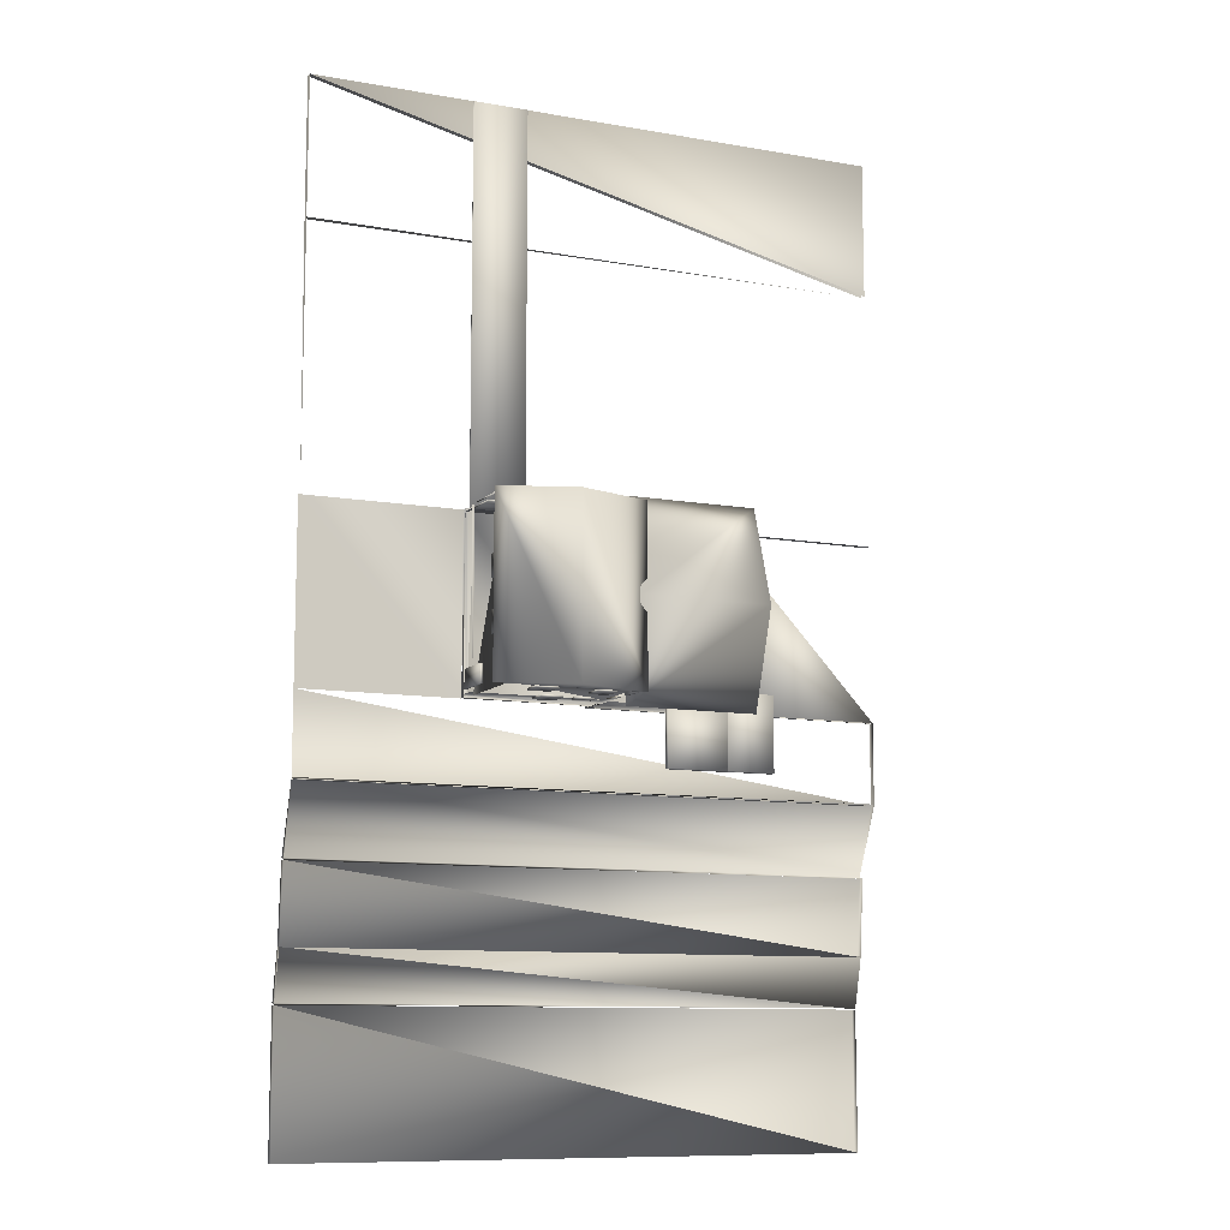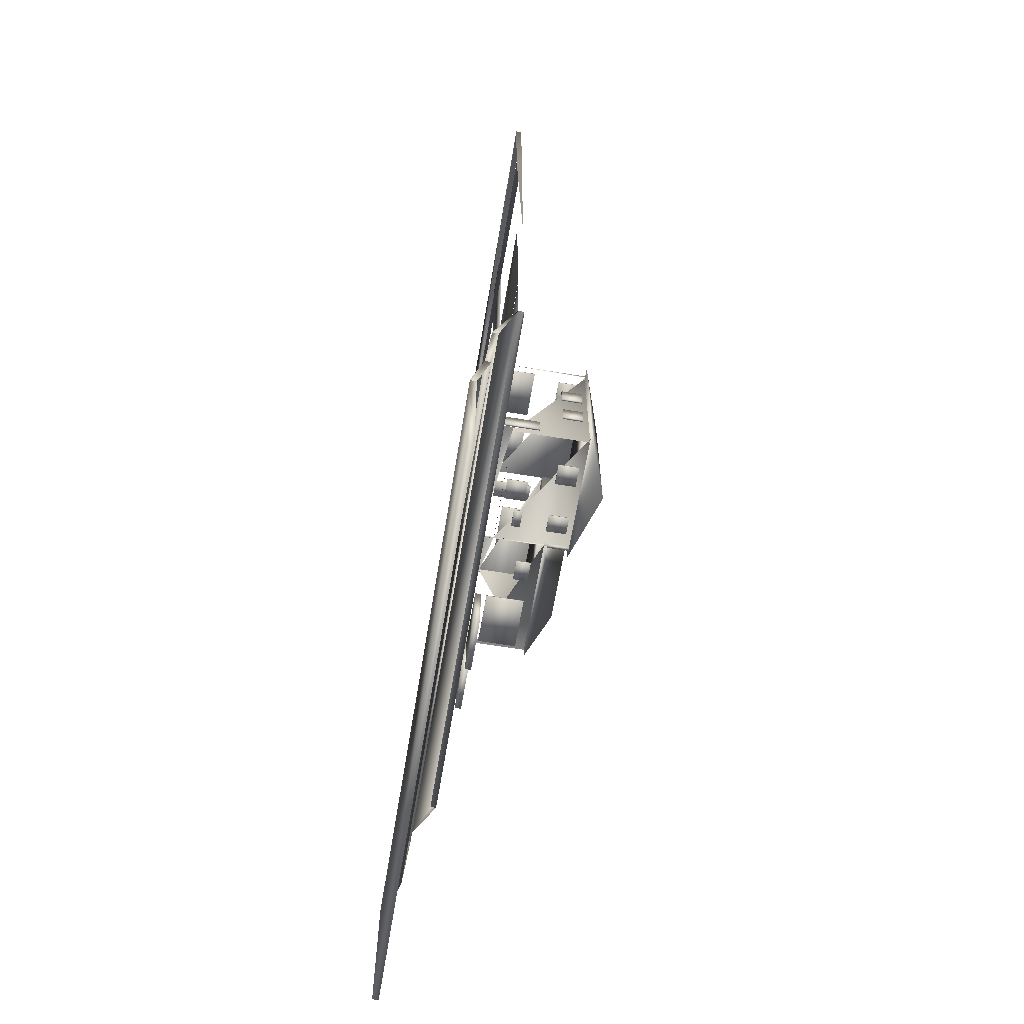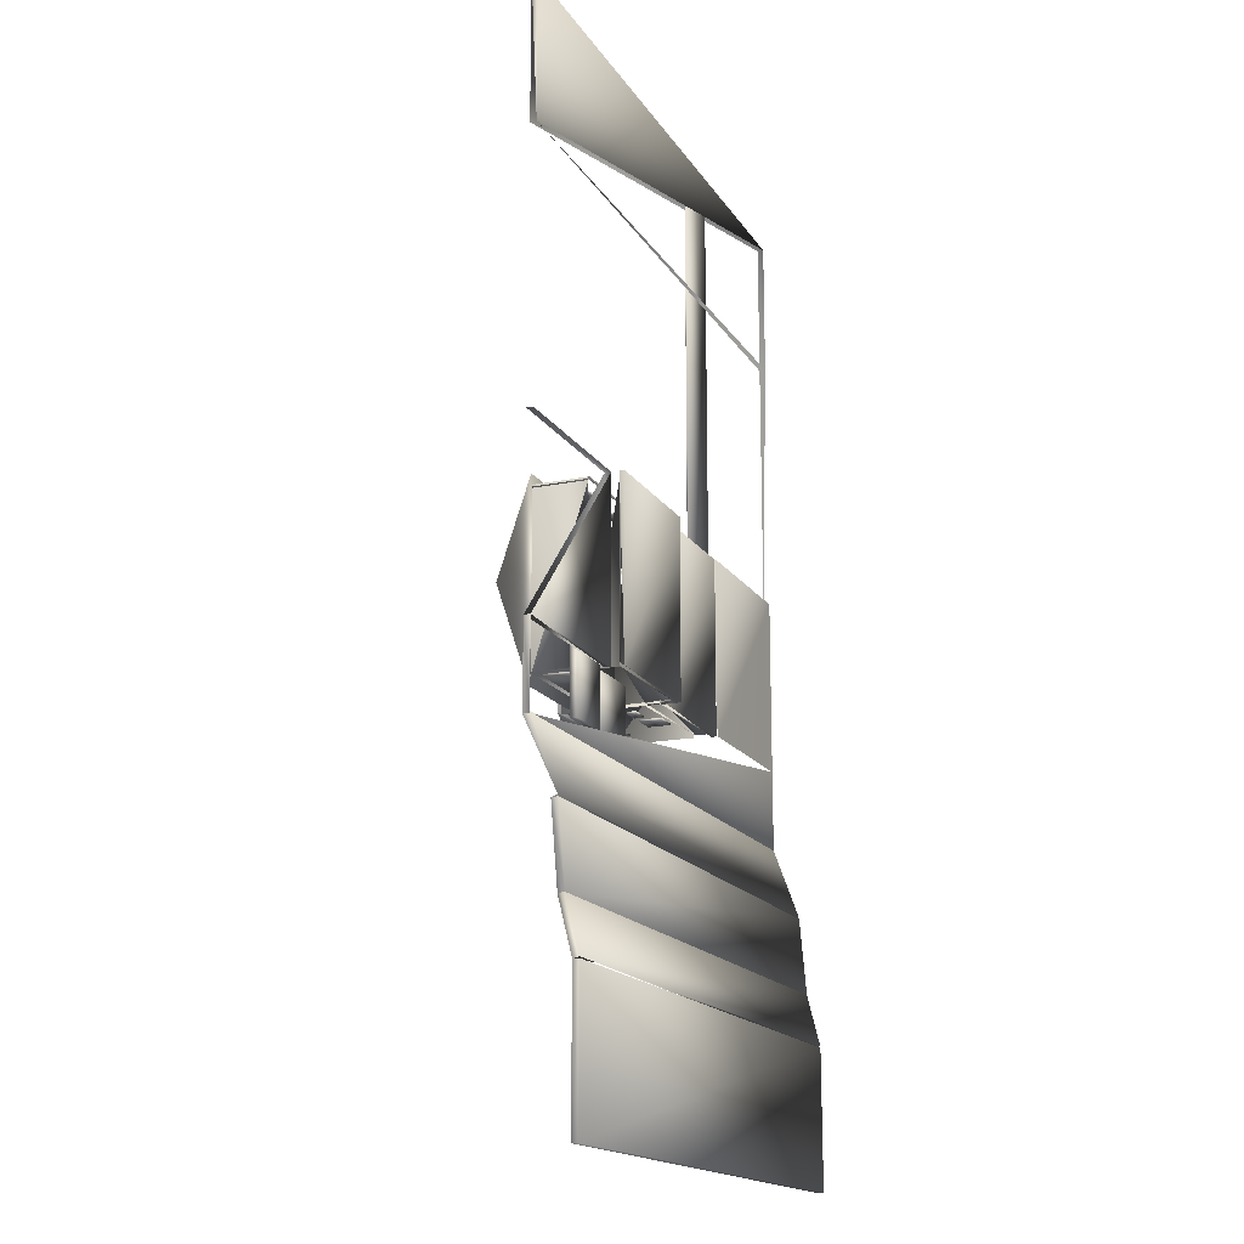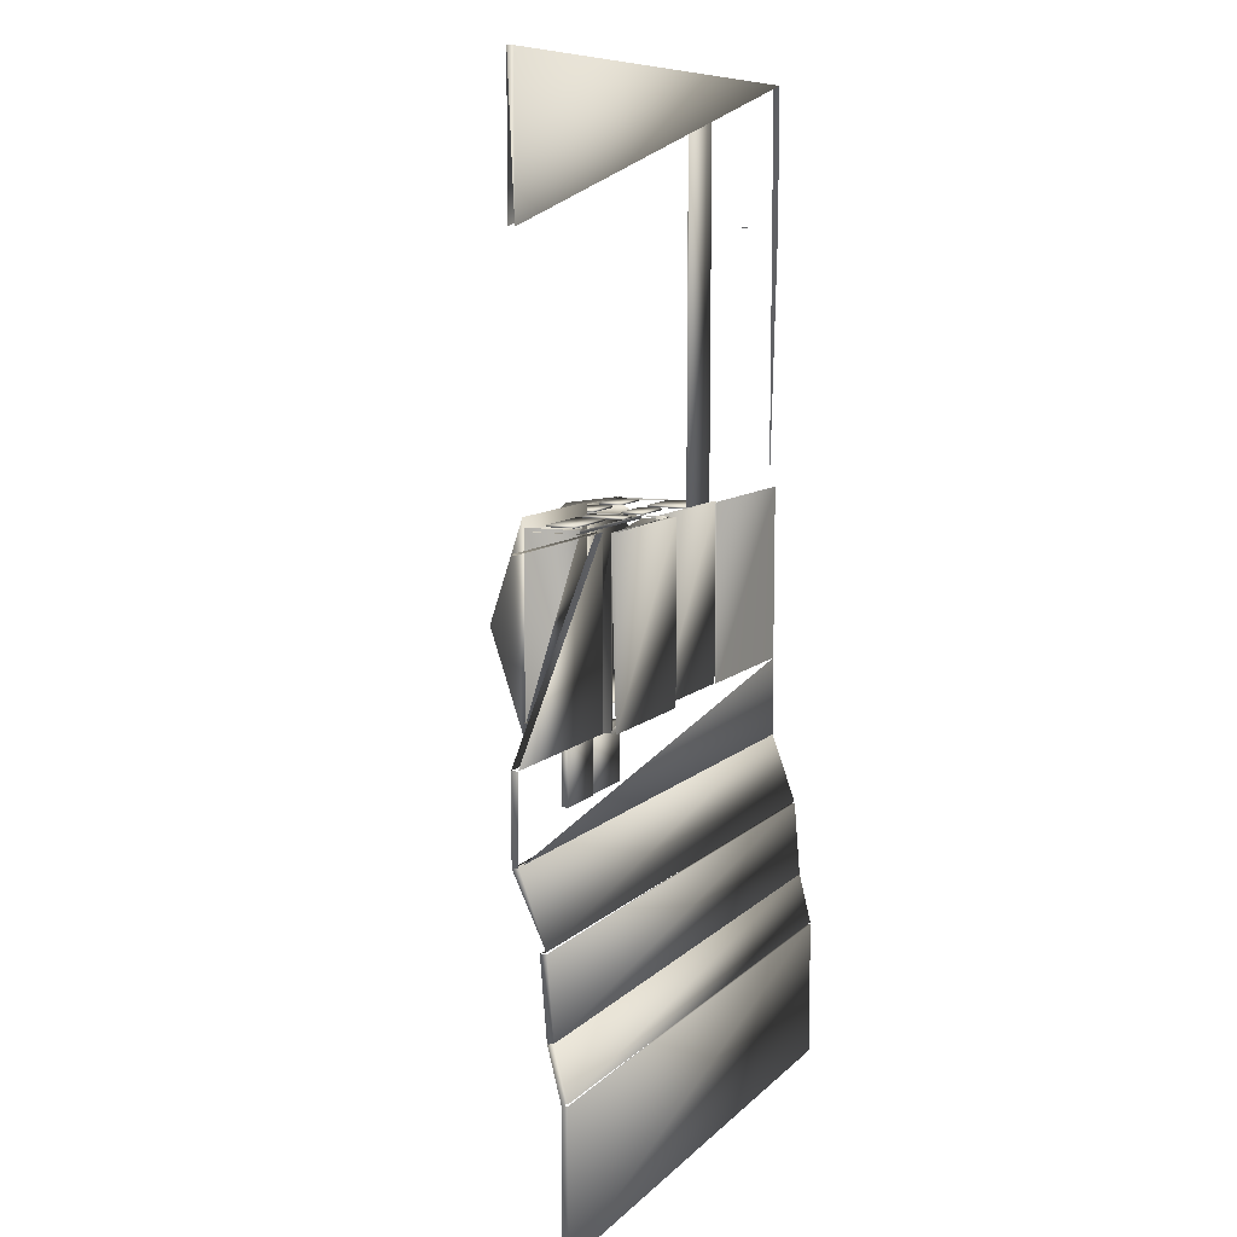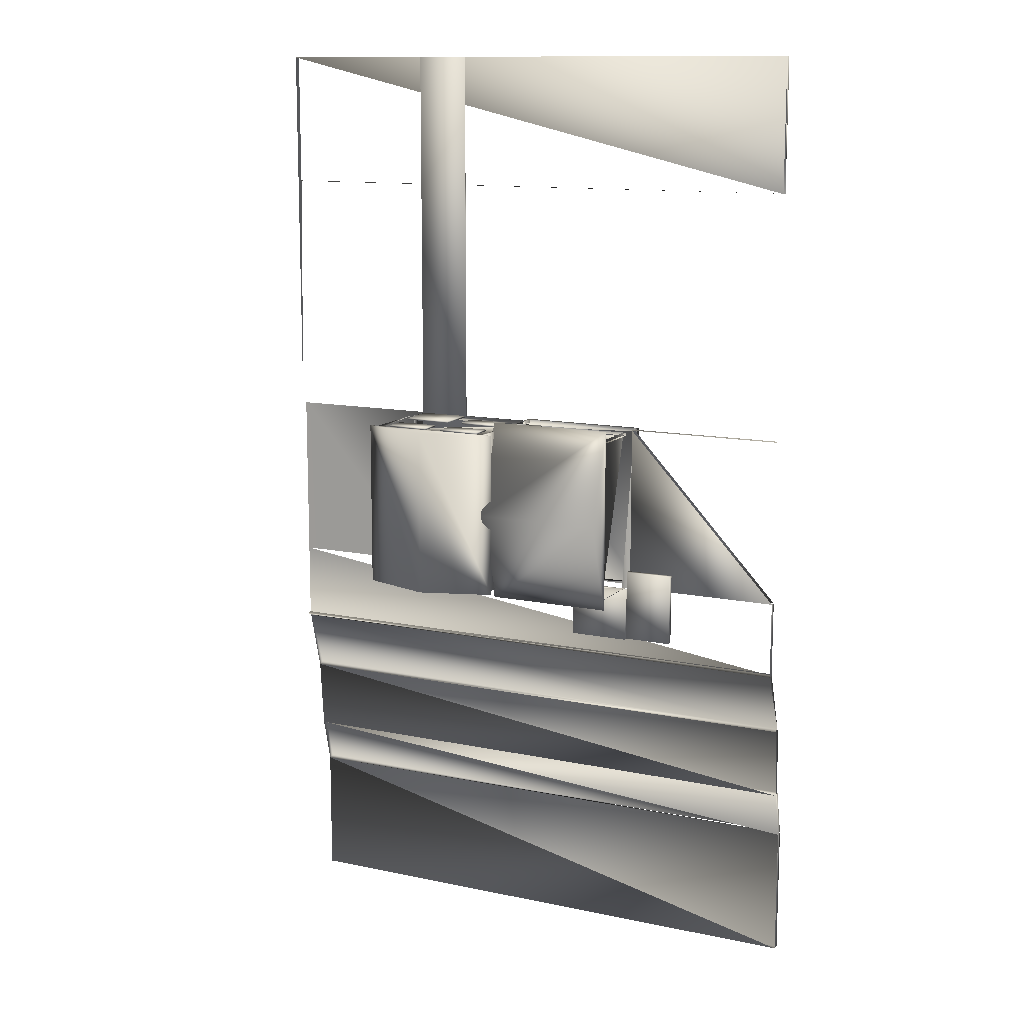
<metadata>
{"format":"obj","ext":"obj","renderer":"f3d","projection":"perspective","resolution":1024,"background":"white","views":[{"elev":-10.2,"azim":155.9,"up":"+Z"},{"elev":-64.1,"azim":80.6,"up":"+Z"},{"elev":-16.9,"azim":-67.6,"up":"+Z"},{"elev":9.0,"azim":-65.8,"up":"+Z"},{"elev":12.3,"azim":-153.5,"up":"+Z"}]}
</metadata>
<code>
v 0.02504 0.06678 0.975
v 0.5888 0.06678 0.975
v 0.5888 0.06689 0.8416
v 0.02504 0.06689 0.8416
v 0.02504 0.07285 0.975
v 0.5888 0.07285 0.975
v 0.5888 0.07295 0.8416
v 0.02504 0.07295 0.8416
v 0.5888 0.06709 0.5925
v 0.02504 0.06709 0.5925
v 0.5888 0.07315 0.5925
v 0.02504 0.07315 0.5925
v 0.1838 0.06709 0.5925
v 0.1838 0.06722 0.4227
v 0.025 0.06722 0.4227
v 0.1838 0.07315 0.5925
v 0.1838 0.07329 0.4227
v 0.025 0.07329 0.4227
v 0.4366 0.06709 0.5925
v 0.5888 0.06722 0.4227
v 0.4366 0.06722 0.4227
v 0.4366 0.07315 0.5925
v 0.5888 0.07329 0.4227
v 0.4366 0.07329 0.4227
v 0.5888 0.06729 0.3445
v 0.02504 0.06729 0.3445
v 0.5888 0.07335 0.3445
v 0.02504 0.07335 0.3445
v 0.02504 0.06765 0.3466
v 0.5888 0.06765 0.3466
v 0.5888 0.04346 0.2799
v 0.02504 0.04346 0.2799
v 0.5888 0.04916 0.2778
v 0.02504 0.04916 0.2778
v 0.02504 0.04311 0.2783
v 0.5888 0.04311 0.2783
v 0.5888 0.03709 0.2052
v 0.02504 0.03709 0.2052
v 0.5888 0.04313 0.2047
v 0.02504 0.04313 0.2047
v 0.02504 0.03726 0.2065
v 0.5888 0.03726 0.2065
v 0.5888 0.02518 0.158
v 0.02504 0.02518 0.158
v 0.02504 0.04315 0.2051
v 0.5888 0.04315 0.2051
v 0.5888 0.03106 0.1566
v 0.02504 0.03106 0.1566
v 0.02504 0.025 0.1566
v 0.5888 0.025 0.1566
v 0.5888 0.0251 0.025
v 0.02504 0.0251 0.025
v 0.5888 0.03117 0.025
v 0.02504 0.03117 0.025
v 0.1838 0.05982 0.5925
v 0.3111 0.05982 0.5925
v 0.3111 0.05982 0.5894
v 0.1838 0.05982 0.5894
v 0.1838 0.08831 0.5925
v 0.3111 0.08831 0.5925
v 0.3111 0.08831 0.5895
v 0.1838 0.08831 0.5895
v 0.3111 0.07315 0.5925
v 0.4366 0.07315 0.5895
v 0.3111 0.07315 0.5895
v 0.4366 0.08831 0.5925
v 0.4366 0.08831 0.5895
v 0.1868 0.05982 0.5925
v 0.1868 0.05995 0.4227
v 0.1838 0.05995 0.4227
v 0.1868 0.08831 0.5925
v 0.1868 0.08844 0.4227
v 0.1838 0.08844 0.4227
v 0.4336 0.07315 0.5925
v 0.4336 0.07329 0.4227
v 0.4336 0.08831 0.5925
v 0.4366 0.08844 0.4227
v 0.4336 0.08844 0.4227
v 0.1838 0.05995 0.4258
v 0.3111 0.05995 0.4258
v 0.3111 0.05995 0.4227
v 0.1838 0.08844 0.4258
v 0.3111 0.08844 0.4258
v 0.3111 0.08844 0.4228
v 0.3111 0.07329 0.4258
v 0.4366 0.07329 0.4258
v 0.3111 0.07329 0.4227
v 0.4366 0.08844 0.4258
v 0.3093 0.05982 0.5925
v 0.3123 0.05982 0.5925
v 0.3123 0.05995 0.4227
v 0.3093 0.05995 0.4227
v 0.3093 0.07315 0.5925
v 0.3123 0.07315 0.5925
v 0.3123 0.07329 0.4227
v 0.3093 0.07329 0.4227
v 0.1838 0.05496 0.5925
v 0.3124 0.05496 0.5925
v 0.3124 0.0551 0.4227
v 0.1838 0.0551 0.4227
v 0.3093 0.0683 0.5925
v 0.4366 0.0683 0.5925
v 0.4366 0.06844 0.4227
v 0.3093 0.06844 0.4227
v 0.1838 0.1411 0.5925
v 0.3111 0.1411 0.5925
v 0.3111 0.1411 0.5895
v 0.1838 0.1411 0.5895
v 0.1868 0.1411 0.5925
v 0.1868 0.1412 0.4228
v 0.1838 0.1412 0.4228
v 0.1838 0.1412 0.4258
v 0.3111 0.1412 0.4258
v 0.3111 0.1412 0.4228
v 0.3111 0.1671 0.5926
v 0.4366 0.1671 0.5926
v 0.4366 0.1671 0.5895
v 0.3111 0.1671 0.5895
v 0.4336 0.1671 0.5925
v 0.4366 0.1673 0.4228
v 0.4336 0.1673 0.4228
v 0.3111 0.1673 0.4258
v 0.4366 0.1673 0.4258
v 0.3111 0.1673 0.4228
v 0.3093 0.1411 0.5925
v 0.3123 0.1411 0.5925
v 0.3123 0.1412 0.4228
v 0.3093 0.1412 0.4228
v 0.3093 0.1671 0.5925
v 0.3123 0.1671 0.5925
v 0.3123 0.1673 0.4228
v 0.3093 0.1673 0.4228
v 0.1838 0.141 0.6016
v 0.3111 0.141 0.6016
v 0.3111 0.1724 0.5077
v 0.1838 0.1724 0.5077
v 0.1838 0.1412 0.4137
v 0.3111 0.1412 0.4137
v 0.4457 0.1671 0.5926
v 0.4457 0.1673 0.4228
v 0.3739 0.1912 0.4228
v 0.3739 0.1911 0.5926
v 0.302 0.1671 0.5925
v 0.302 0.1673 0.4228
v 0.3796 0.07285 0.975
v 0.433 0.07285 0.975
v 0.433 0.07315 0.5924
v 0.3796 0.07315 0.5924
v 0.3796 0.07345 0.975
v 0.433 0.07345 0.975
v 0.433 0.07376 0.5924
v 0.3796 0.07376 0.5924
v 0.1353 0.0763 0.4415
v 0.1838 0.0763 0.4415
v 0.1838 0.07636 0.3688
v 0.1353 0.07636 0.3688
v 0.1353 0.08236 0.4415
v 0.1838 0.08236 0.4415
v 0.1838 0.08242 0.3688
v 0.1353 0.08242 0.3688
v 0.1838 0.07935 0.4227
v 0.2444 0.07935 0.4227
v 0.2444 0.07939 0.3682
v 0.1838 0.07939 0.3682
v 0.1838 0.08541 0.4227
v 0.2444 0.08541 0.4227
v 0.2444 0.08546 0.3682
v 0.1838 0.08546 0.3682
v 0.2796 0.09134 0.5931
v 0.2978 0.09134 0.5931
v 0.2978 0.09134 0.5913
v 0.2796 0.09134 0.5913
v 0.2796 0.1307 0.5931
v 0.2978 0.1307 0.5931
v 0.2978 0.1307 0.5913
v 0.2796 0.1307 0.5913
v 0.1887 0.09148 0.424
v 0.2432 0.09148 0.424
v 0.2432 0.09148 0.4221
v 0.1887 0.09148 0.4221
v 0.1887 0.1309 0.424
v 0.2432 0.1309 0.424
v 0.2432 0.1309 0.4222
v 0.1887 0.1309 0.4222
v 0.4354 0.0763 0.4476
v 0.4372 0.0763 0.4476
v 0.4372 0.07632 0.4294
v 0.4354 0.07632 0.4294
v 0.4354 0.1157 0.4476
v 0.4372 0.1157 0.4476
v 0.4372 0.1157 0.4294
v 0.4354 0.1157 0.4294
v 0.3821 0.07315 0.5931
v 0.4306 0.07315 0.5931
v 0.4306 0.07315 0.5913
v 0.3821 0.07315 0.5913
v 0.3821 0.1126 0.5931
v 0.4306 0.1126 0.5931
v 0.4306 0.1126 0.5913
v 0.3821 0.1126 0.5913
v 0.2069 0.1035 0.5931
v 0.2675 0.1035 0.5931
v 0.2675 0.1035 0.5913
v 0.2069 0.1035 0.5913
v 0.2069 0.1307 0.5931
v 0.2675 0.1307 0.5931
v 0.2675 0.1307 0.5913
v 0.2069 0.1307 0.5913
v 0.322 0.09134 0.5931
v 0.3645 0.09134 0.5931
v 0.3645 0.09134 0.5913
v 0.322 0.09134 0.5913
v 0.322 0.1126 0.5931
v 0.3645 0.1126 0.5931
v 0.3645 0.1126 0.5913
v 0.322 0.1126 0.5913
v 0.322 0.1398 0.5931
v 0.3645 0.1398 0.5931
v 0.3645 0.1398 0.5913
v 0.322 0.1398 0.5913
v 0.322 0.1611 0.5932
v 0.3645 0.1611 0.5932
v 0.3645 0.1611 0.5913
v 0.322 0.1611 0.5913
v 0.3827 0.1398 0.5931
v 0.4251 0.1398 0.5931
v 0.4251 0.1398 0.5913
v 0.3827 0.1398 0.5913
v 0.3827 0.1611 0.5932
v 0.4251 0.1611 0.5932
v 0.4251 0.1611 0.5913
v 0.3827 0.1611 0.5913
v 0.4354 0.1399 0.5386
v 0.4372 0.1399 0.5386
v 0.4372 0.1399 0.5174
v 0.4354 0.1399 0.5174
v 0.4354 0.1611 0.5386
v 0.4372 0.1611 0.5386
v 0.4372 0.1611 0.5174
v 0.4354 0.1611 0.5174
v 0.4354 0.1399 0.4901
v 0.4372 0.1399 0.4901
v 0.4372 0.1399 0.4689
v 0.4354 0.1399 0.4689
v 0.4354 0.1611 0.4901
v 0.4372 0.1611 0.4901
v 0.4372 0.1612 0.4689
v 0.4354 0.1612 0.4689
v 0.3827 0.14 0.424
v 0.4039 0.14 0.424
v 0.4039 0.14 0.4222
v 0.3827 0.14 0.4222
v 0.3827 0.1612 0.424
v 0.4039 0.1612 0.424
v 0.4039 0.1612 0.4222
v 0.3827 0.1612 0.4222
v 0.3281 0.14 0.424
v 0.3463 0.14 0.424
v 0.3463 0.14 0.4222
v 0.3281 0.14 0.4222
v 0.3281 0.1612 0.424
v 0.3463 0.1612 0.424
v 0.3463 0.1612 0.4222
v 0.3281 0.1612 0.4222
v 0.2675 0.1157 0.424
v 0.2887 0.1157 0.424
v 0.2887 0.1157 0.4222
v 0.2675 0.1157 0.4222
v 0.2675 0.1309 0.424
v 0.2887 0.1309 0.424
v 0.2887 0.1309 0.4222
v 0.2675 0.1309 0.4222
v 0.3584 0.09147 0.424
v 0.3796 0.09147 0.424
v 0.3796 0.09148 0.4221
v 0.3584 0.09148 0.4221
v 0.3584 0.1127 0.424
v 0.3796 0.1127 0.424
v 0.3796 0.1127 0.4222
v 0.3584 0.1127 0.4222
v 0.3281 0.1036 0.424
v 0.3463 0.1036 0.424
v 0.3463 0.1036 0.4222
v 0.3281 0.1036 0.4222
v 0.3281 0.1127 0.424
v 0.3463 0.1127 0.424
v 0.3463 0.1127 0.4222
v 0.3281 0.1127 0.4222
f 1 4 2
f 1 6 5
f 1 2 6
f 1 5 4
f 2 7 6
f 2 3 7
f 6 8 5
f 4 3 7
f 3 11 7
f 13 15 14
f 10 16 12
f 10 13 16
f 15 17 14
f 13 17 16
f 13 14 17
f 16 17 18
f 19 21 9
f 9 21 20
f 19 22 21
f 20 26 25
f 15 18 26
f 26 18 28
f 26 28 27
f 26 27 25
f 29 32 30
f 30 32 31
f 29 30 27
f 29 28 32
f 32 34 33
f 32 33 31
f 30 31 33
f 35 38 36
f 36 38 37
f 35 36 33
f 35 34 38
f 38 34 40
f 38 40 39
f 38 39 37
f 36 39 33
f 36 37 39
f 33 39 40
f 41 44 42
f 42 44 43
f 41 46 45
f 41 42 46
f 41 45 44
f 44 45 48
f 44 47 43
f 42 47 46
f 42 43 47
f 46 48 45
f 49 52 50
f 50 52 51
f 49 50 47
f 49 48 52
f 52 48 54
f 52 54 53
f 52 53 51
f 50 53 47
f 50 51 53
f 47 53 54
f 55 58 56
f 56 58 57
f 58 61 57
f 56 57 61
f 63 65 22
f 22 65 64
f 63 60 65
f 65 67 64
f 55 70 68
f 68 70 69
f 68 69 72
f 74 75 22
f 22 75 24
f 74 76 75
f 79 70 80
f 80 70 81
f 79 80 83
f 80 81 84
f 85 87 86
f 86 87 24
f 85 86 88
f 85 83 87
f 89 92 90
f 90 92 91
f 89 94 93
f 89 90 94
f 89 93 92
f 92 96 95
f 92 95 91
f 90 95 94
f 94 95 96
f 97 100 98
f 98 100 99
f 97 98 90
f 97 55 100
f 100 91 99
f 98 99 91
f 101 104 102
f 102 104 103
f 101 102 22
f 101 93 104
f 104 24 103
f 102 103 24
f 59 62 60
f 60 62 61
f 62 108 107
f 60 107 106
f 106 108 105
f 106 107 108
f 71 110 109
f 109 111 105
f 109 110 111
f 82 113 112
f 83 114 113
f 113 111 112
f 113 114 111
f 61 115 118
f 61 118 117
f 66 117 116
f 116 118 115
f 116 117 118
f 76 78 66
f 78 119 121
f 116 121 119
f 116 120 121
f 83 84 88
f 83 123 122
f 83 122 84
f 84 122 124
f 123 124 122
f 123 120 124
f 125 128 126
f 126 128 127
f 125 130 129
f 125 126 130
f 125 129 128
f 128 129 132
f 128 132 131
f 128 131 127
f 126 131 130
f 126 127 131
f 130 132 129
f 130 131 132
f 133 134 135
f 136 135 138
f 133 137 138
f 133 136 137
f 134 138 135
f 139 140 141
f 142 141 144
f 139 143 144
f 139 142 143
f 140 144 141
f 145 148 146
f 146 148 147
f 145 150 149
f 145 146 150
f 145 149 148
f 148 149 152
f 148 152 151
f 148 151 147
f 146 151 150
f 146 147 151
f 150 152 149
f 150 151 152
f 153 156 154
f 154 156 155
f 153 158 157
f 153 154 158
f 153 157 156
f 156 157 160
f 156 160 159
f 156 159 155
f 154 159 158
f 154 155 159
f 158 160 157
f 158 159 160
f 161 164 162
f 162 164 163
f 161 166 165
f 161 162 166
f 161 165 164
f 164 165 168
f 164 168 167
f 164 167 163
f 162 167 166
f 162 163 167
f 166 168 165
f 166 167 168
f 169 172 170
f 170 172 171
f 169 174 173
f 169 170 174
f 169 173 172
f 172 173 176
f 172 176 175
f 172 175 171
f 170 175 174
f 170 171 175
f 174 176 173
f 174 175 176
f 177 180 178
f 178 180 179
f 177 182 181
f 177 178 182
f 177 181 180
f 180 181 184
f 180 184 183
f 180 183 179
f 178 183 182
f 178 179 183
f 182 184 181
f 182 183 184
f 185 188 186
f 186 188 187
f 185 190 189
f 185 186 190
f 185 189 188
f 188 189 192
f 188 192 191
f 188 191 187
f 186 191 190
f 186 187 191
f 190 192 189
f 190 191 192
f 193 196 194
f 194 196 195
f 193 198 197
f 193 194 198
f 193 197 196
f 196 197 200
f 196 200 199
f 196 199 195
f 194 199 198
f 194 195 199
f 198 200 197
f 198 199 200
f 201 204 202
f 202 204 203
f 201 206 205
f 201 202 206
f 201 205 204
f 204 205 208
f 204 208 207
f 204 207 203
f 202 207 206
f 202 203 207
f 206 208 205
f 206 207 208
f 209 212 210
f 210 212 211
f 209 214 213
f 209 210 214
f 209 213 212
f 212 213 216
f 212 216 215
f 212 215 211
f 210 215 214
f 210 211 215
f 214 216 213
f 214 215 216
f 217 220 218
f 218 220 219
f 217 222 221
f 217 218 222
f 217 221 220
f 220 221 224
f 220 224 223
f 220 223 219
f 218 223 222
f 218 219 223
f 222 224 221
f 222 223 224
f 225 228 226
f 226 228 227
f 225 230 229
f 225 226 230
f 225 229 228
f 228 229 232
f 228 232 231
f 228 231 227
f 226 231 230
f 226 227 231
f 230 232 229
f 230 231 232
f 233 236 234
f 234 236 235
f 233 238 237
f 233 234 238
f 233 237 236
f 236 237 240
f 236 240 239
f 236 239 235
f 234 239 238
f 234 235 239
f 238 240 237
f 238 239 240
f 241 244 242
f 242 244 243
f 241 246 245
f 241 242 246
f 241 245 244
f 244 245 248
f 244 248 247
f 244 247 243
f 242 247 246
f 242 243 247
f 246 248 245
f 246 247 248
f 249 252 250
f 250 252 251
f 249 254 253
f 249 250 254
f 249 253 252
f 252 253 256
f 252 256 255
f 252 255 251
f 250 255 254
f 250 251 255
f 254 256 253
f 254 255 256
f 257 260 258
f 258 260 259
f 257 262 261
f 257 258 262
f 257 261 260
f 260 261 264
f 260 264 263
f 260 263 259
f 258 263 262
f 258 259 263
f 262 264 261
f 262 263 264
f 265 268 266
f 266 268 267
f 265 270 269
f 265 266 270
f 265 269 268
f 268 269 272
f 268 272 271
f 268 271 267
f 266 271 270
f 266 267 271
f 270 272 269
f 270 271 272
f 273 276 274
f 274 276 275
f 273 278 277
f 273 274 278
f 273 277 276
f 276 277 280
f 276 280 279
f 276 279 275
f 274 279 278
f 274 275 279
f 278 280 277
f 278 279 280
f 281 284 282
f 282 284 283
f 281 286 285
f 281 282 286
f 281 285 284
f 284 285 288
f 284 288 287
f 284 287 283
f 282 287 286
f 282 283 287
f 286 288 285
f 286 287 288
f 133 135 136
f 136 138 137
f 133 138 134
f 139 141 142
f 142 144 143
f 139 144 140

</code>
